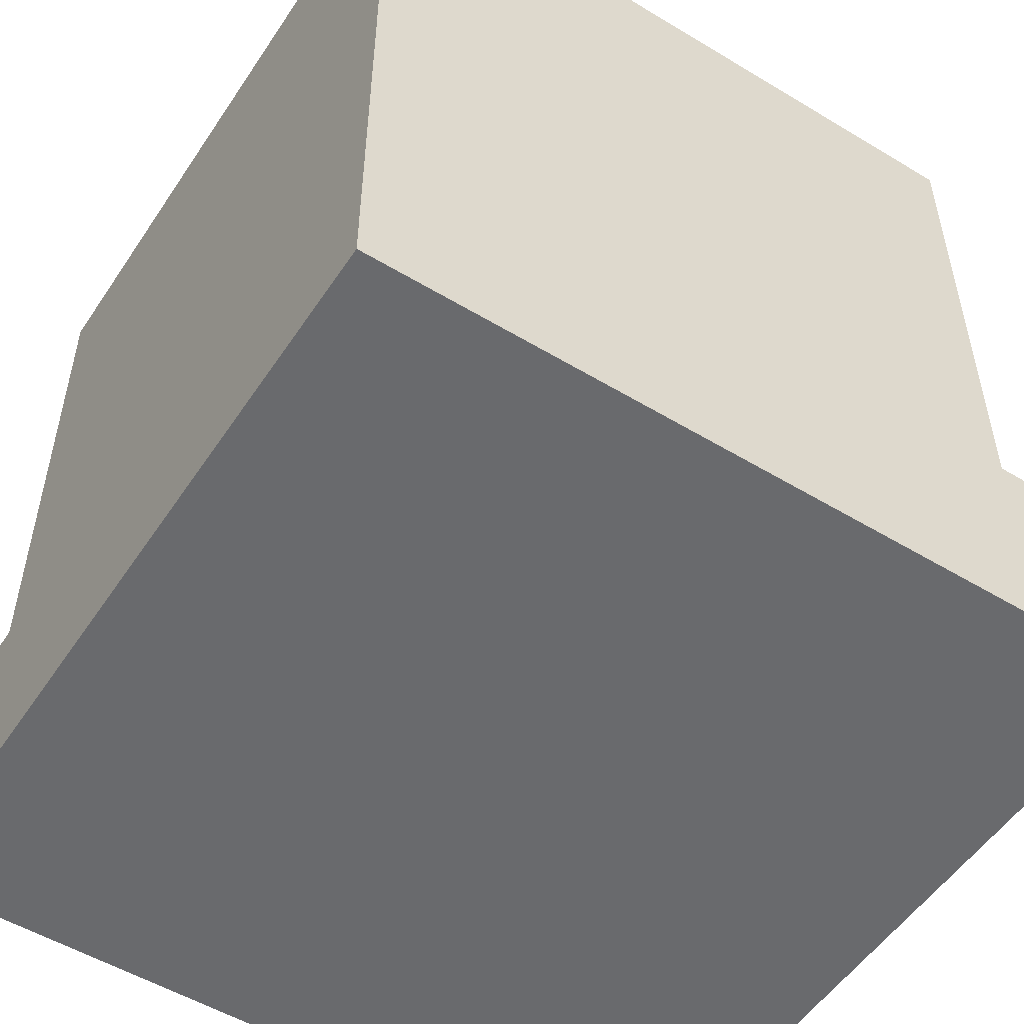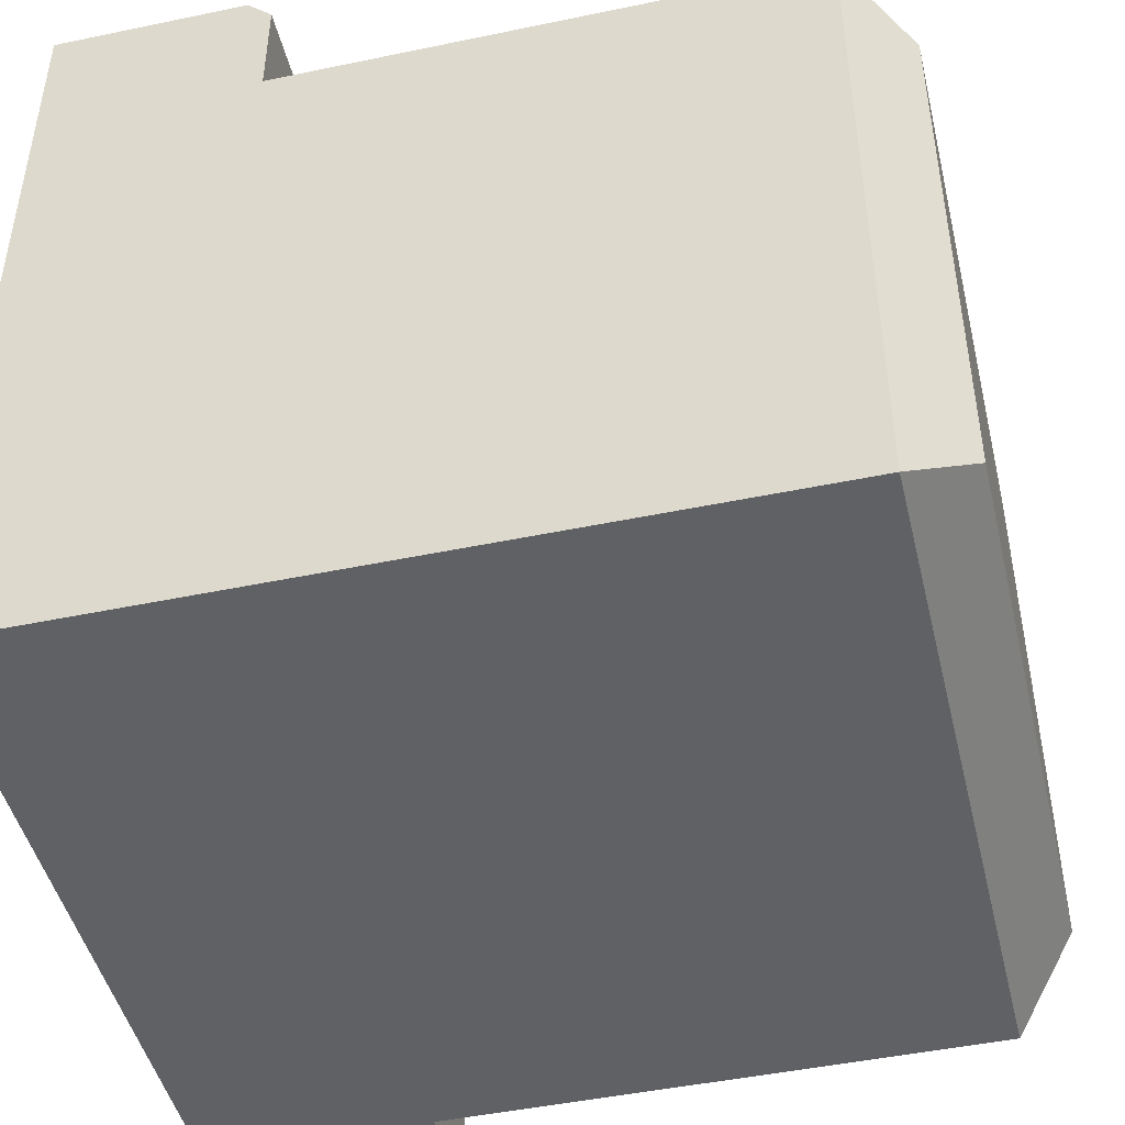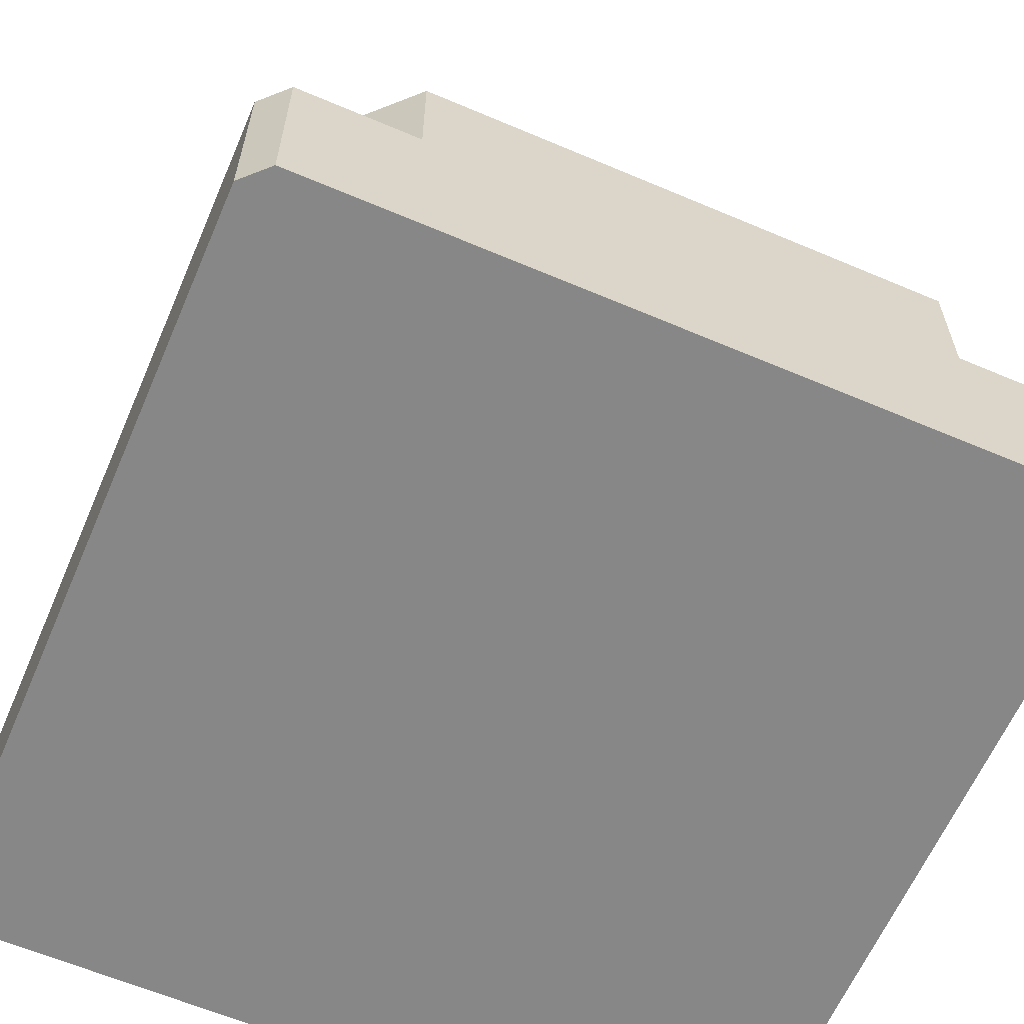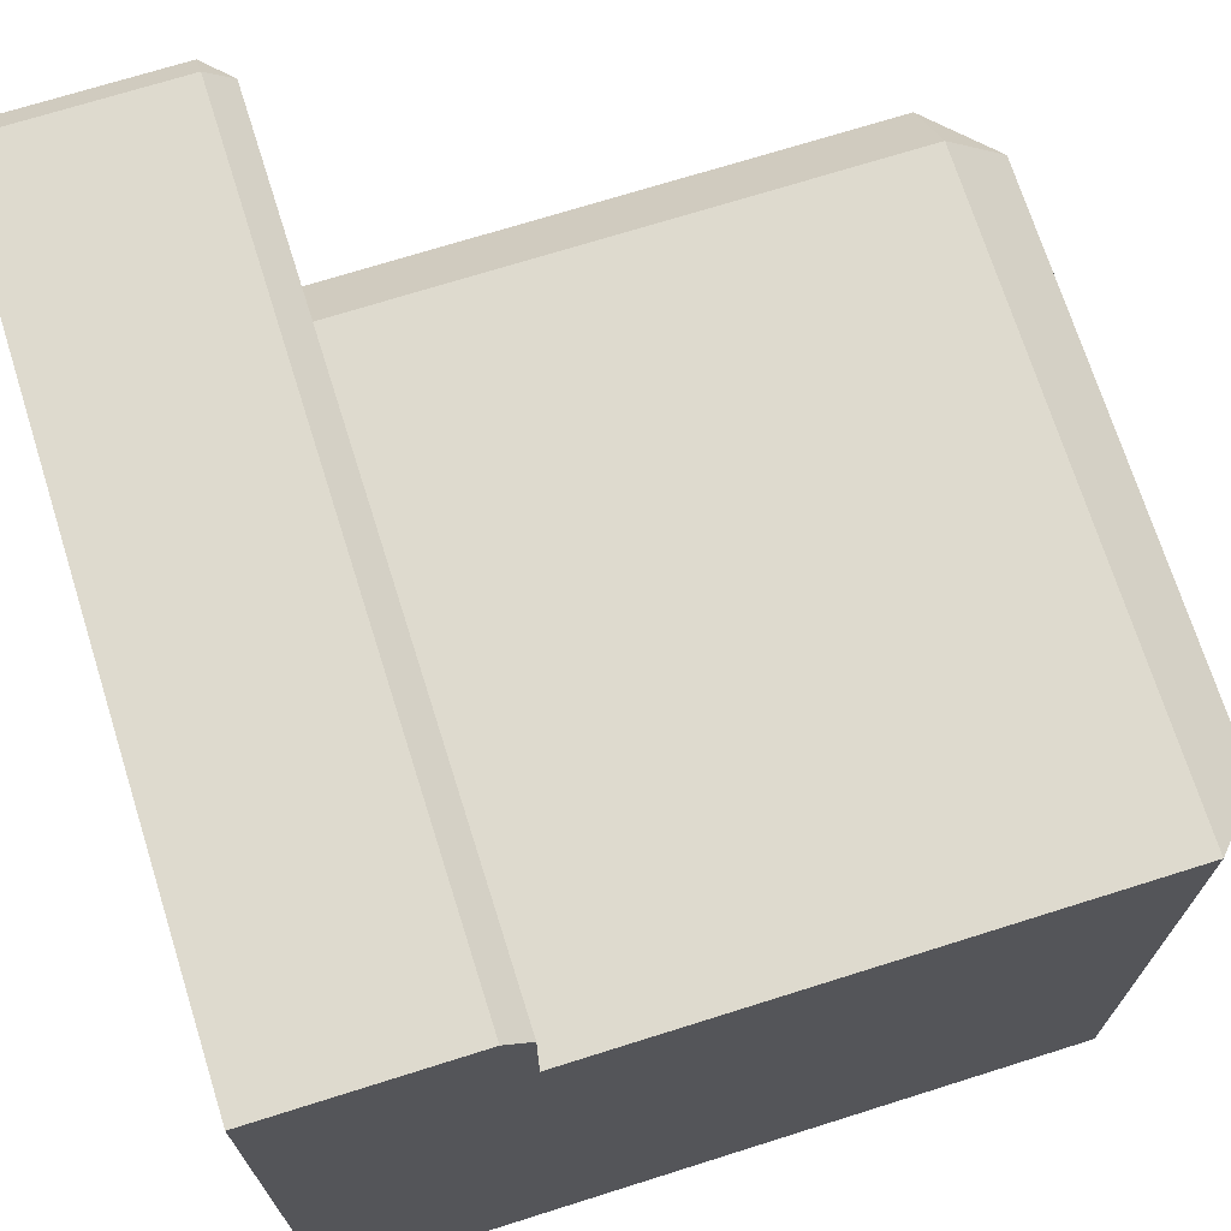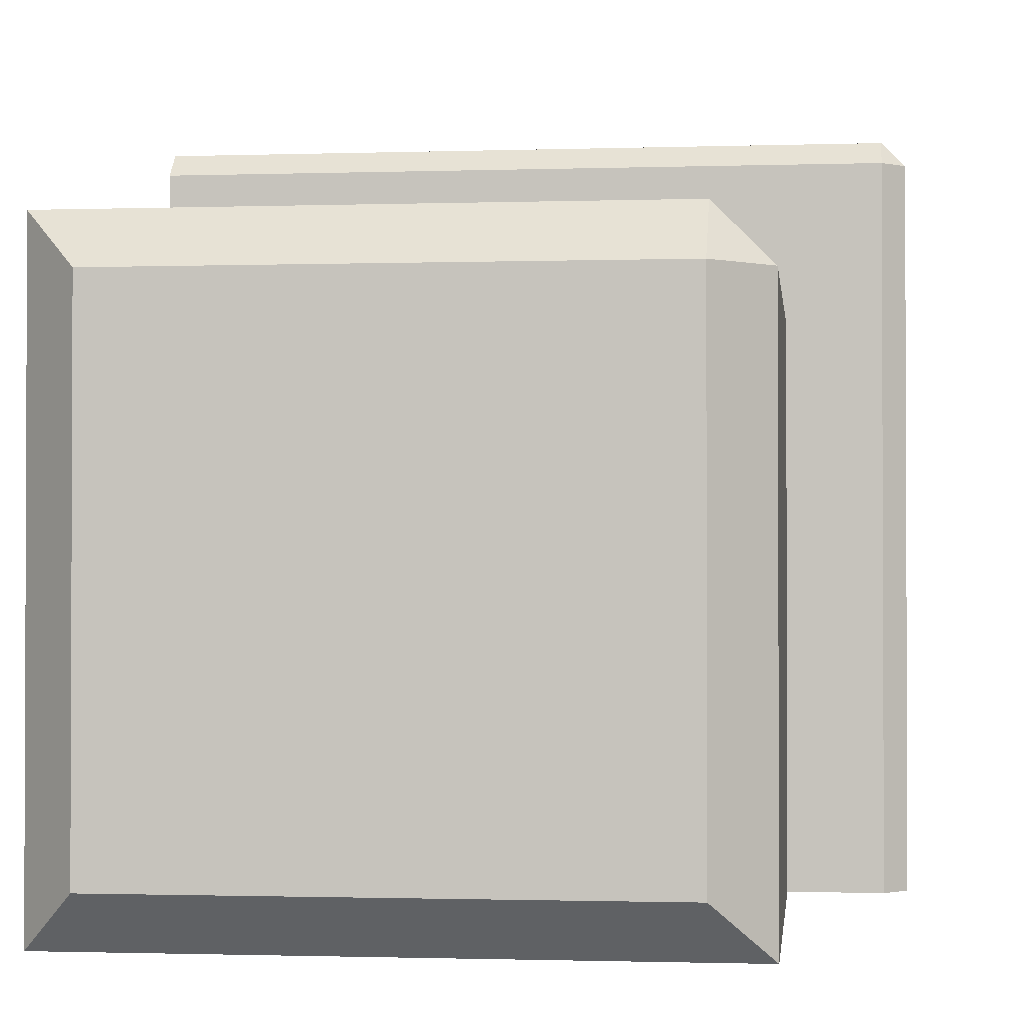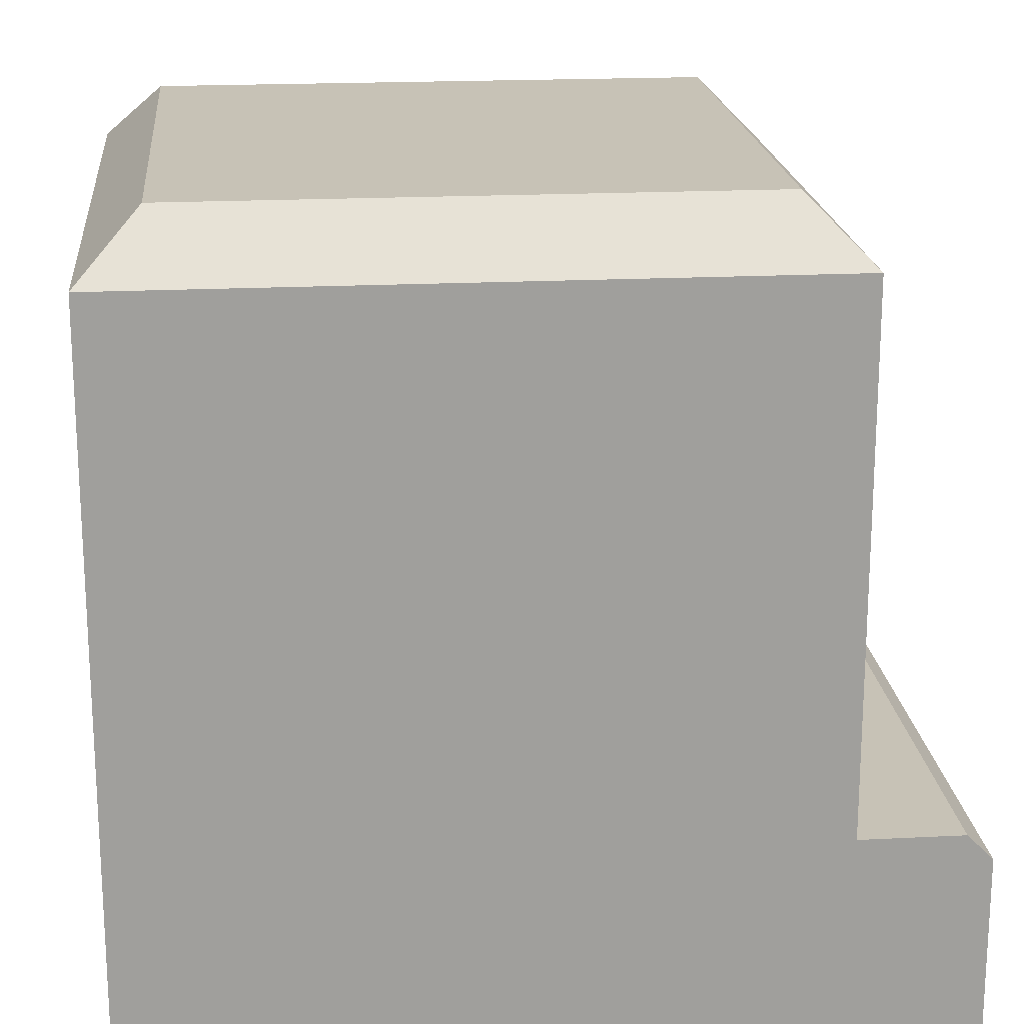
<metadata>
{"format":"obj","ext":"obj","renderer":"f3d","projection":"perspective","resolution":1024,"background":"white","views":[{"elev":-53.0,"azim":147.1,"up":"+Y"},{"elev":-46.5,"azim":103.4,"up":"+Z"},{"elev":-62.5,"azim":-23.3,"up":"+Y"},{"elev":71.1,"azim":72.5,"up":"+Z"},{"elev":-1.3,"azim":-173.3,"up":"+Z"},{"elev":19.2,"azim":174.5,"up":"+Y"}]}
</metadata>
<code>
g default
v 0.5 0 0.5012
v 0.5 0.2718 -0.4988
v -0.5 0 -0.4988
v 0.5 0 -0.4988
v -0.3413 0.2718 -0.4988
v -0.3413 0 -0.4988
v -0.3413 0 0.5012
v 0.5 0.2718 0.3334
v -0.5 0 0.3334
v -0.3413 0 0.3334
v 0.5 0 0.3334
v -0.5 0.24 0.4695
v -0.4683 0.24 0.5012
v -0.4683 0.2718 0.4695
v -0.3413 0.24 0.5012
v -0.3413 0.2718 0.4695
v -0.5 0 0.4695
v -0.4683 0 0.5012
v -0.4683 0.2718 0.3334
v -0.5 0.24 0.3334
v 0.5 0.24 0.5012
v 0.5 0.2718 0.4695
v -0.4683 0.2718 -0.4988
v -0.5 0.24 -0.4988
v -0.3413 0.2718 0.2591
v -0.4048 0.2718 0.3334
v -0.3413 0.2718 0.3969
v -0.267 0.2718 0.3334
v -0.267 1.001 0.2591
v -0.3413 0.9263 0.2591
v -0.267 0.9263 0.3334
v -0.3413 0.9263 -0.4988
v 0.5 0.9263 0.3334
v 0.5 0.9263 -0.4988
v 0.4257 1.001 -0.4244
v -0.267 1.001 -0.4244
v 0.4257 1.001 0.2591
g flatBlockLeftBottom
f 9 10 17
f 17 10 18
f 10 7 18
f 1 11 21
f 8 22 11
f 11 22 21
f 5 2 6
f 6 2 4
f 7 10 1
f 1 10 11
f 3 6 9
f 9 6 10
f 11 10 4
f 4 10 6
f 8 11 2
f 2 11 4
f 5 6 23
f 23 6 24
f 24 6 3
f 12 14 20
f 20 14 19
f 13 12 18
f 18 12 17
f 14 13 16
f 16 13 15
f 16 15 22
f 22 15 21
f 20 19 24
f 24 19 23
f 13 18 15
f 15 18 7
f 14 16 19
f 16 27 19
f 27 26 19
f 9 17 20
f 20 17 12
f 15 7 21
f 21 7 1
f 19 26 23
f 26 25 23
f 25 5 23
f 3 9 24
f 24 9 20
f 12 13 14
f 16 22 27
f 27 22 28
f 28 22 8
f 25 28 30
f 30 28 31
f 29 31 37
f 37 31 33
f 29 36 30
f 30 36 32
f 5 25 32
f 32 25 30
f 31 28 33
f 33 28 8
f 25 26 28
f 28 26 27
f 29 30 31
f 34 35 33
f 33 35 37
f 35 34 36
f 36 34 32
f 8 2 33
f 33 2 34
f 2 5 34
f 34 5 32
f 35 36 37
f 37 36 29

</code>
